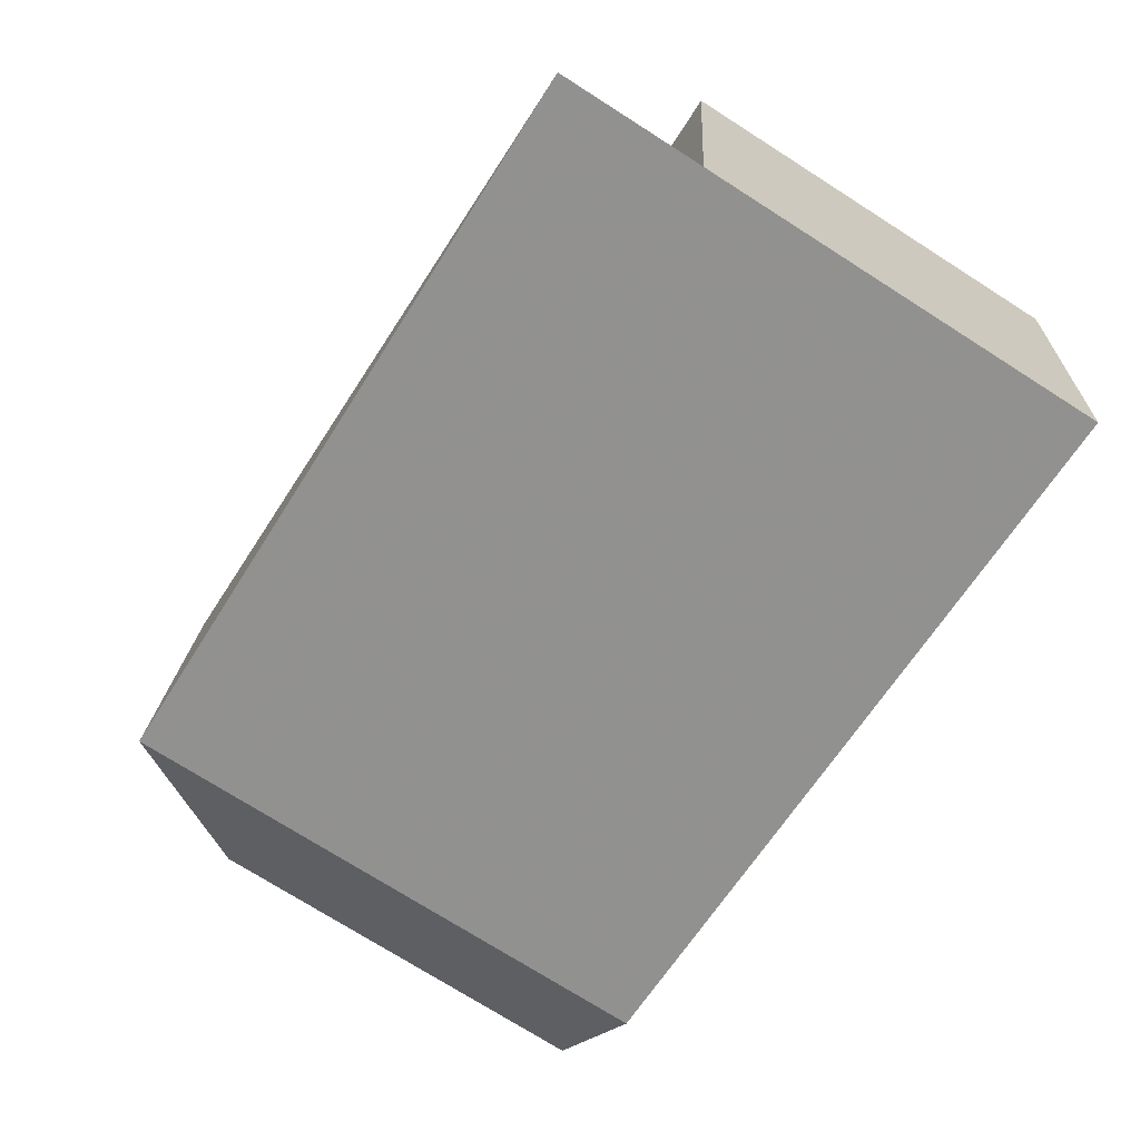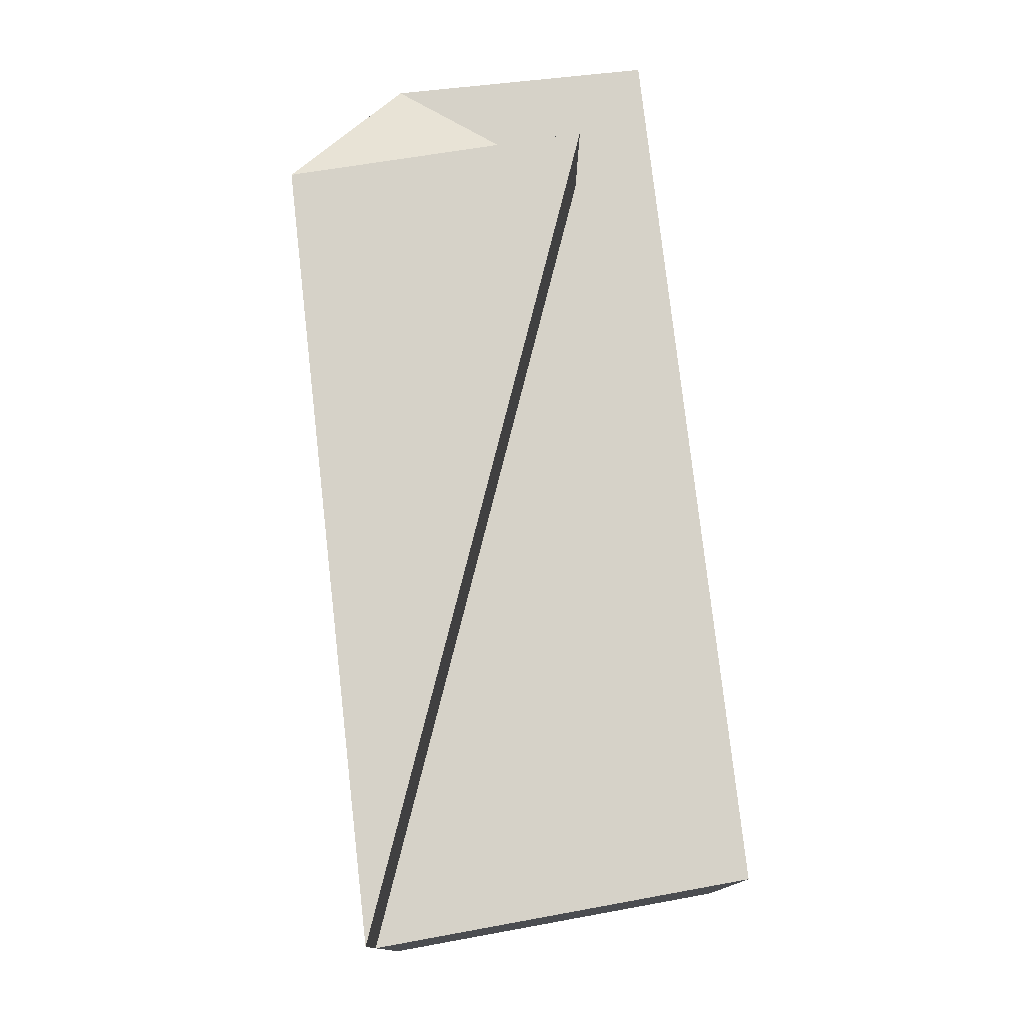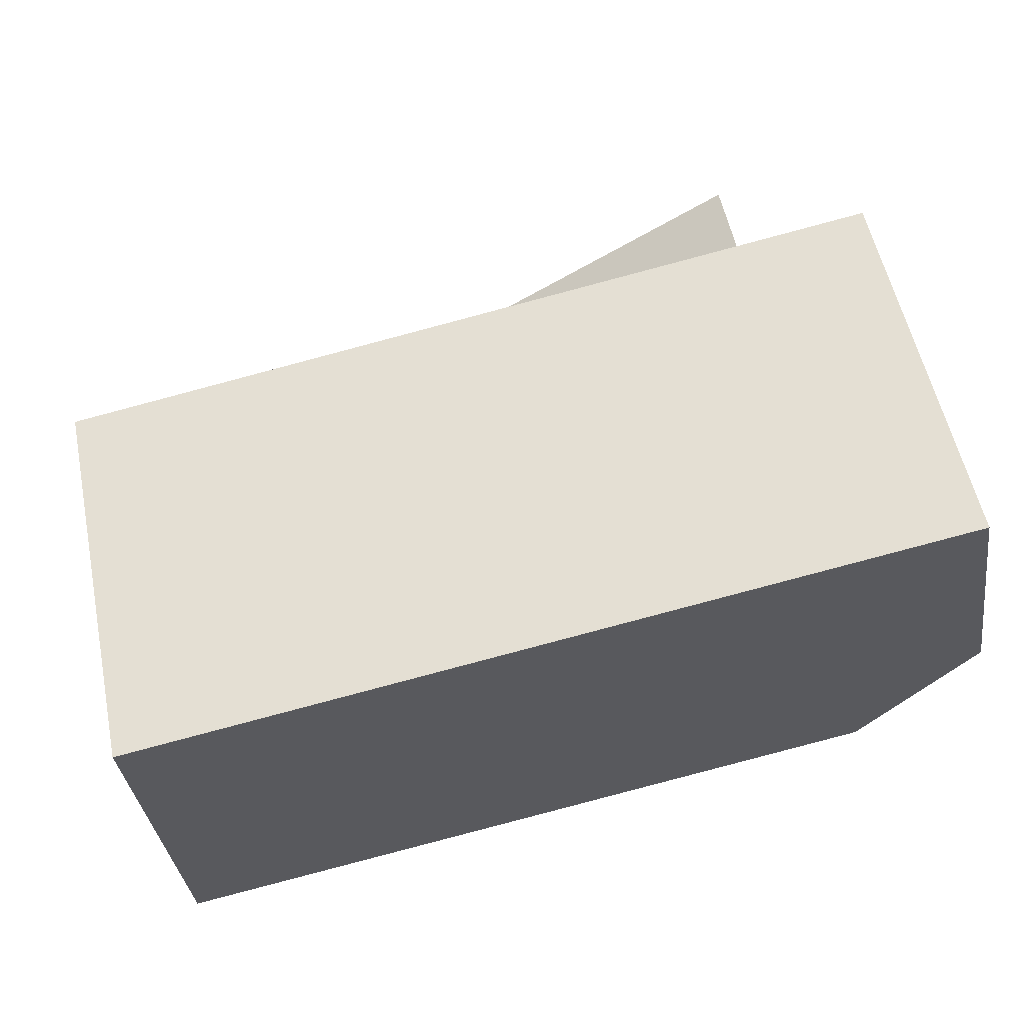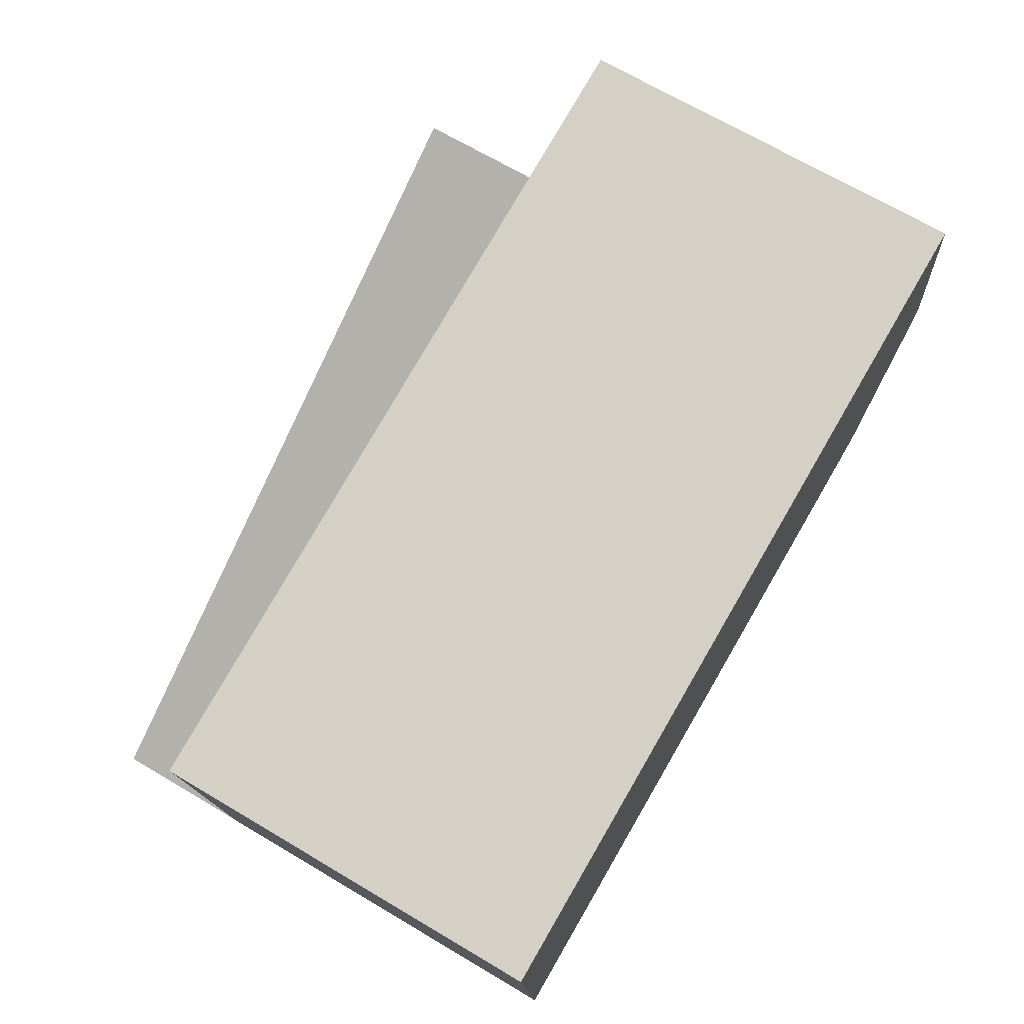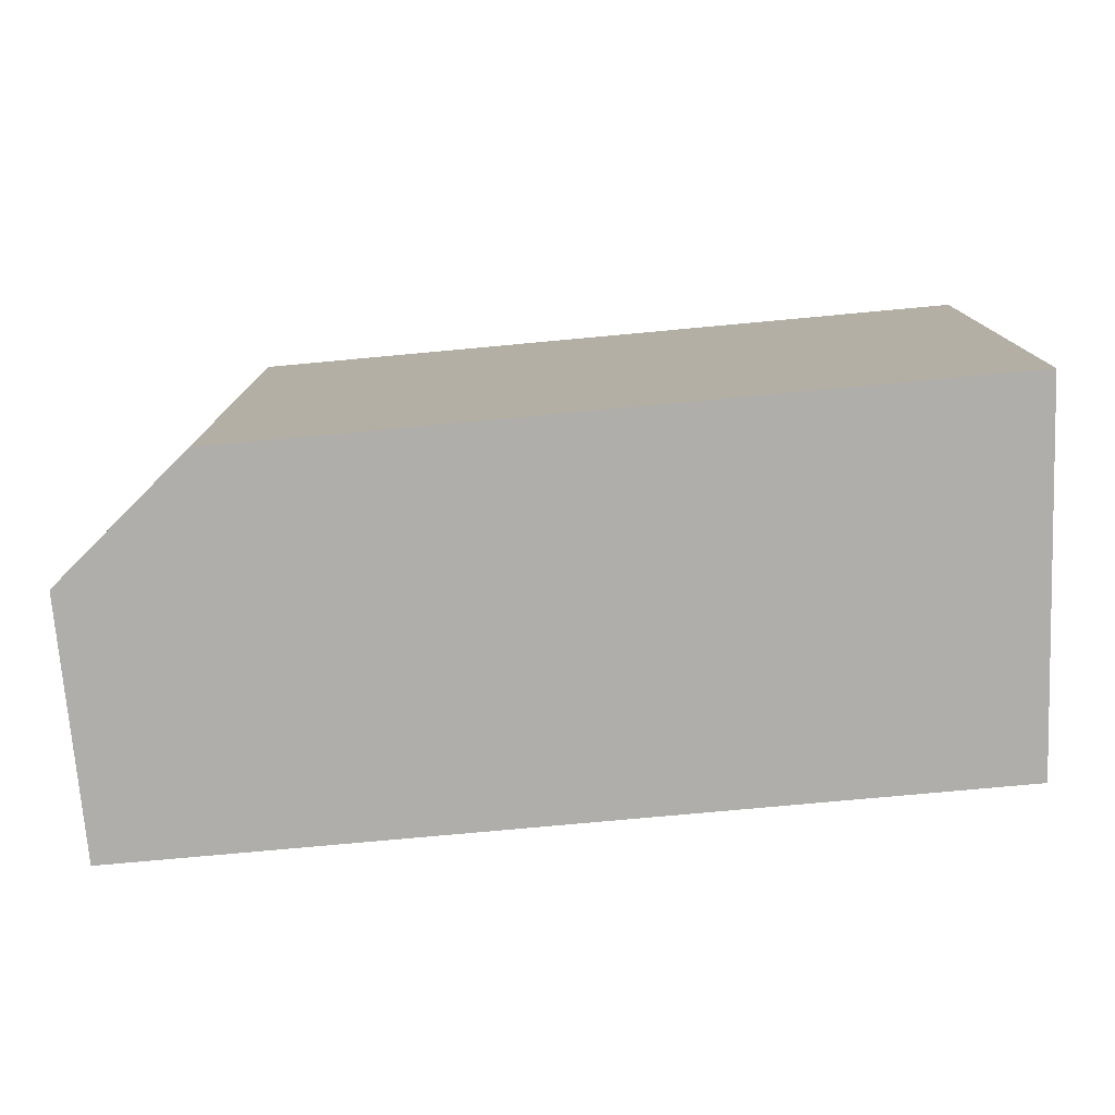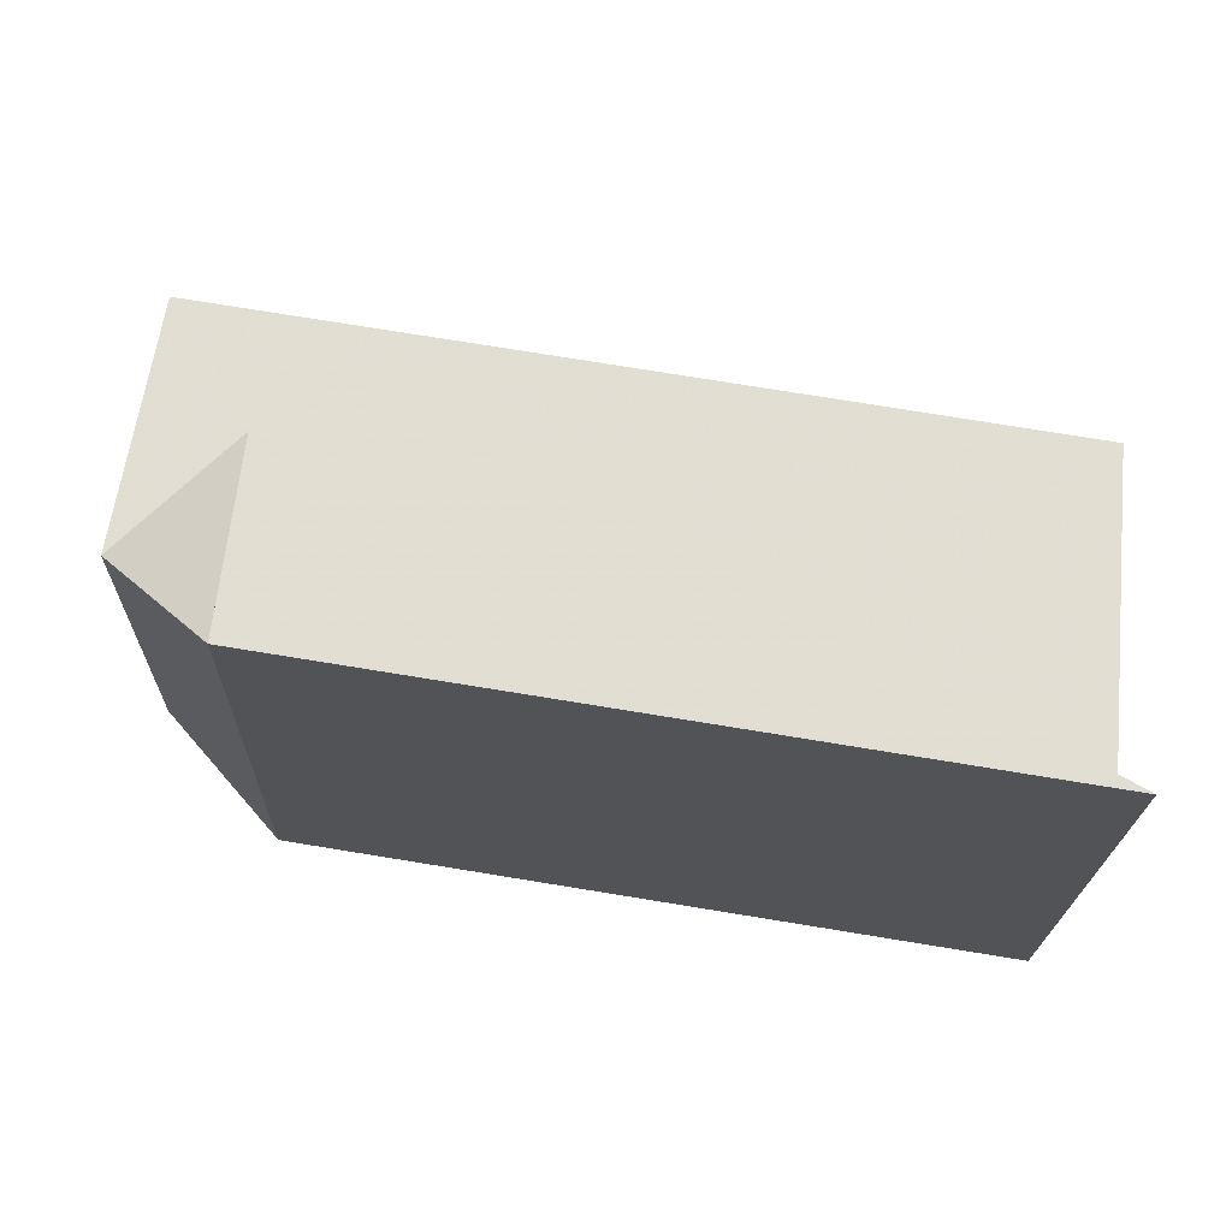
<metadata>
{"format":"obj","ext":"obj","renderer":"f3d","projection":"perspective","resolution":1024,"background":"white","views":[{"elev":-74.4,"azim":-122.4,"up":"+Z"},{"elev":77.6,"azim":-105.5,"up":"+Y"},{"elev":56.4,"azim":-11.8,"up":"+Z"},{"elev":69.5,"azim":-59.4,"up":"+Z"},{"elev":-77.9,"azim":176.2,"up":"+Y"},{"elev":-21.5,"azim":178.5,"up":"+Z"}]}
</metadata>
<code>
v 9.897 0 -3.621
v 13.32 0 0.2912
v 12.1 0 7.626
v -12.6 0 3.714
v -11.62 0 -7.043
v 13.32 11.74 0.2912
v -12.6 11.74 3.714
v -11.62 11.74 -7.043
v 12.1 11.74 7.626
v 9.897 15.9 -3.621
v -11.62 15.9 -7.043
v 8.919 11.74 4.692
v 8.919 15.9 4.692
f 1 2 3
f 4 5 1
f 1 3 4
f 5 1 5
f 1 2 6
f 4 5 7
f 5 5 8
f 2 3 9
f 3 4 9
f 1 5 10
f 5 7 8
f 2 6 9
f 4 7 9
f 1 6 10
f 5 8 11
f 5 10 11
f 7 8 12
f 7 12 9
f 12 6 9
f 12 6 10
f 8 12 13
f 12 10 13
f 8 11 13
f 10 11 13
f 3 2 1
f 1 5 4
f 4 3 1
f 5 1 5
f 6 2 1
f 7 5 4
f 8 5 5
f 9 3 2
f 9 4 3
f 10 5 1
f 8 7 5
f 9 6 2
f 9 7 4
f 10 6 1
f 11 8 5
f 11 10 5
f 12 8 7
f 9 12 7
f 9 6 12
f 10 6 12
f 13 12 8
f 13 10 12
f 13 11 8
f 13 11 10

</code>
